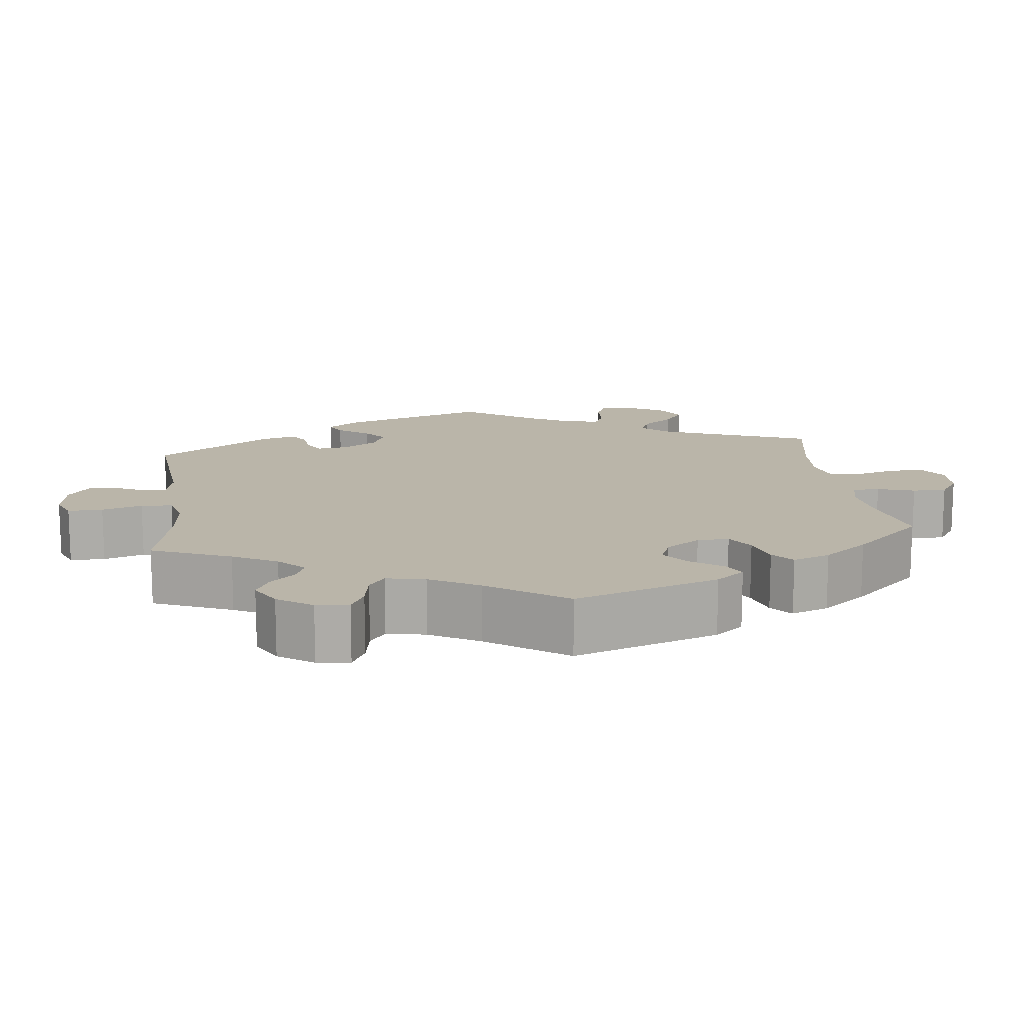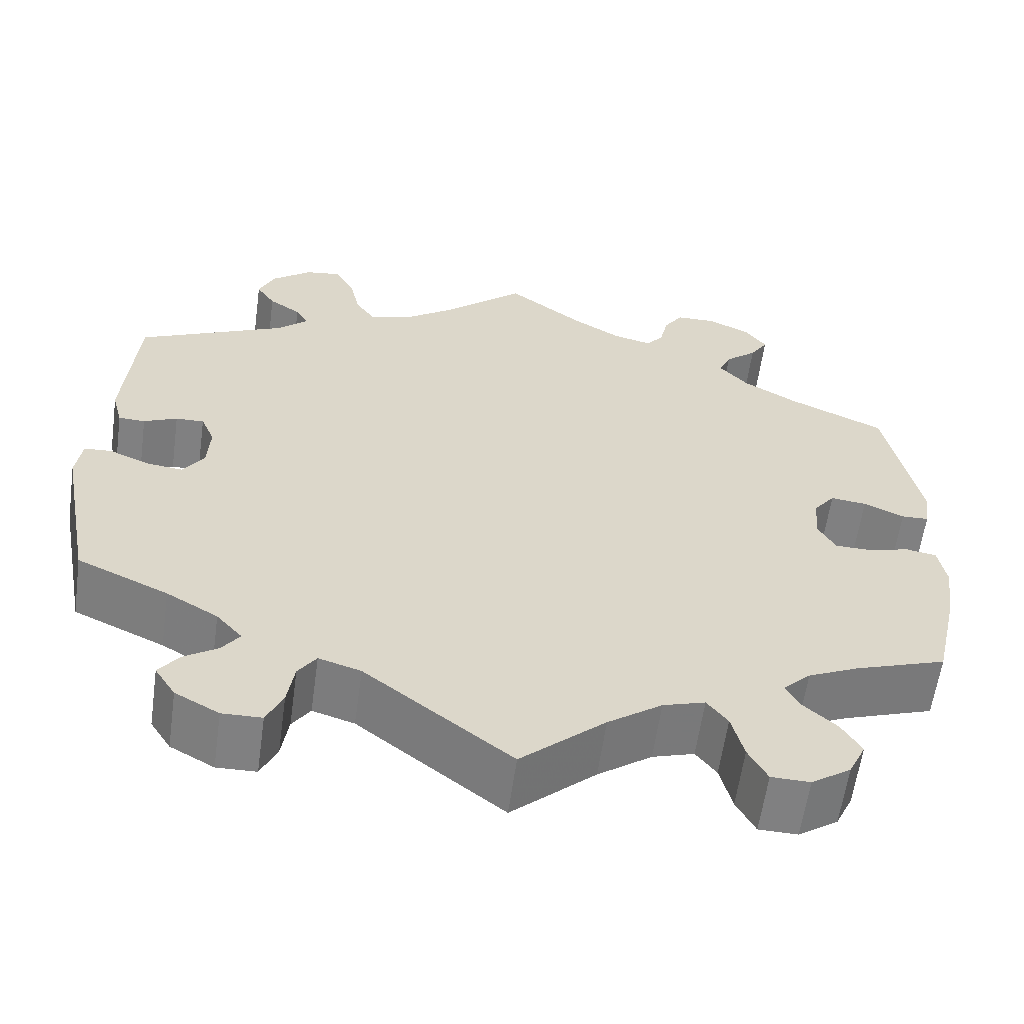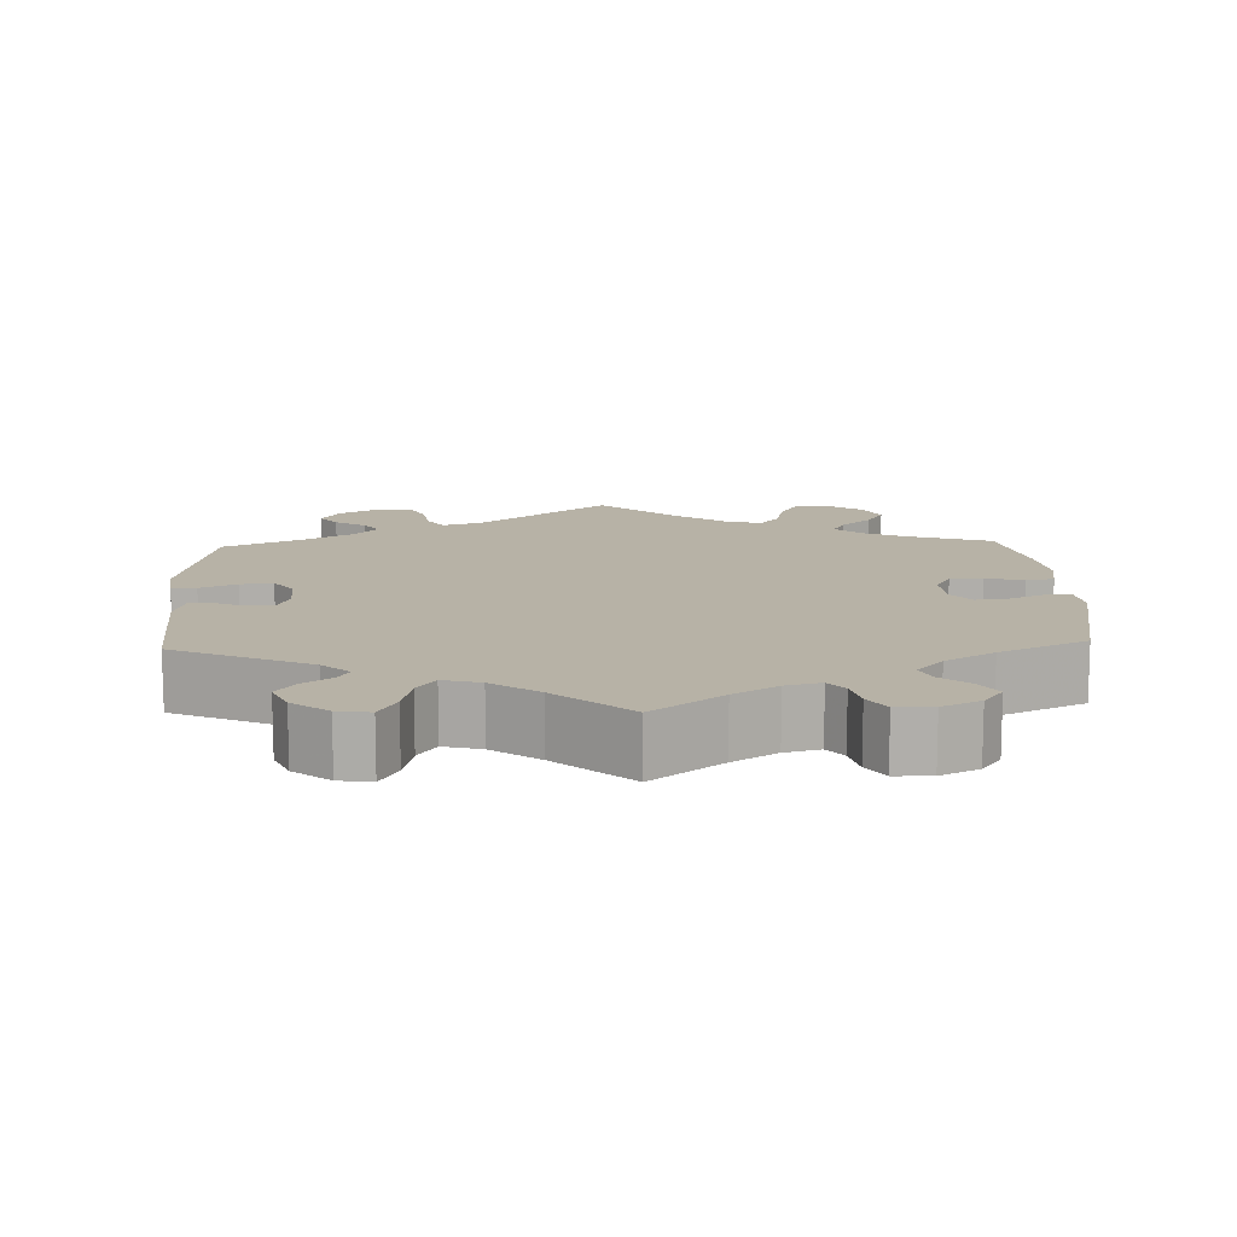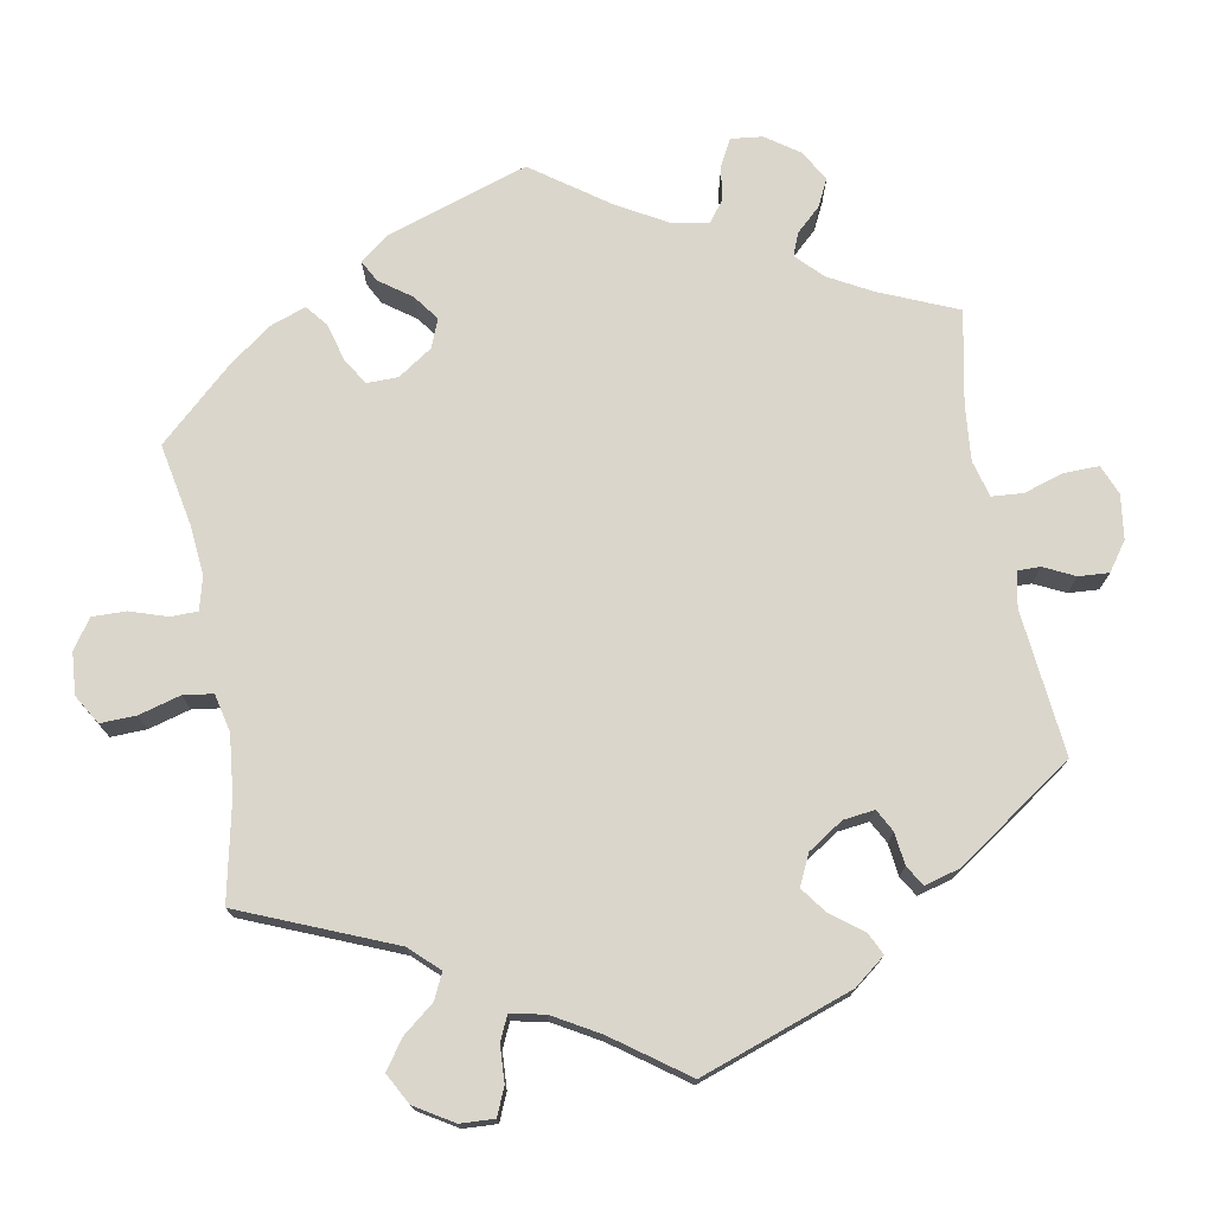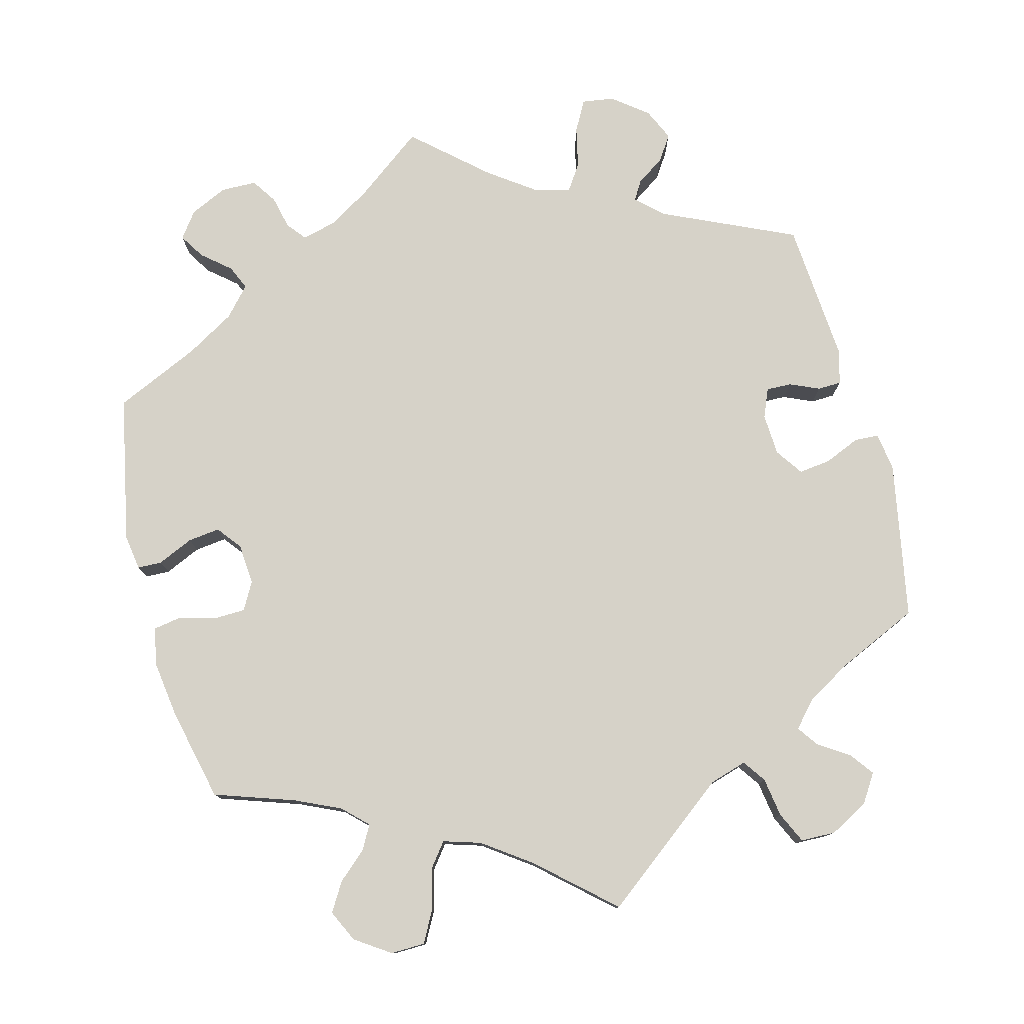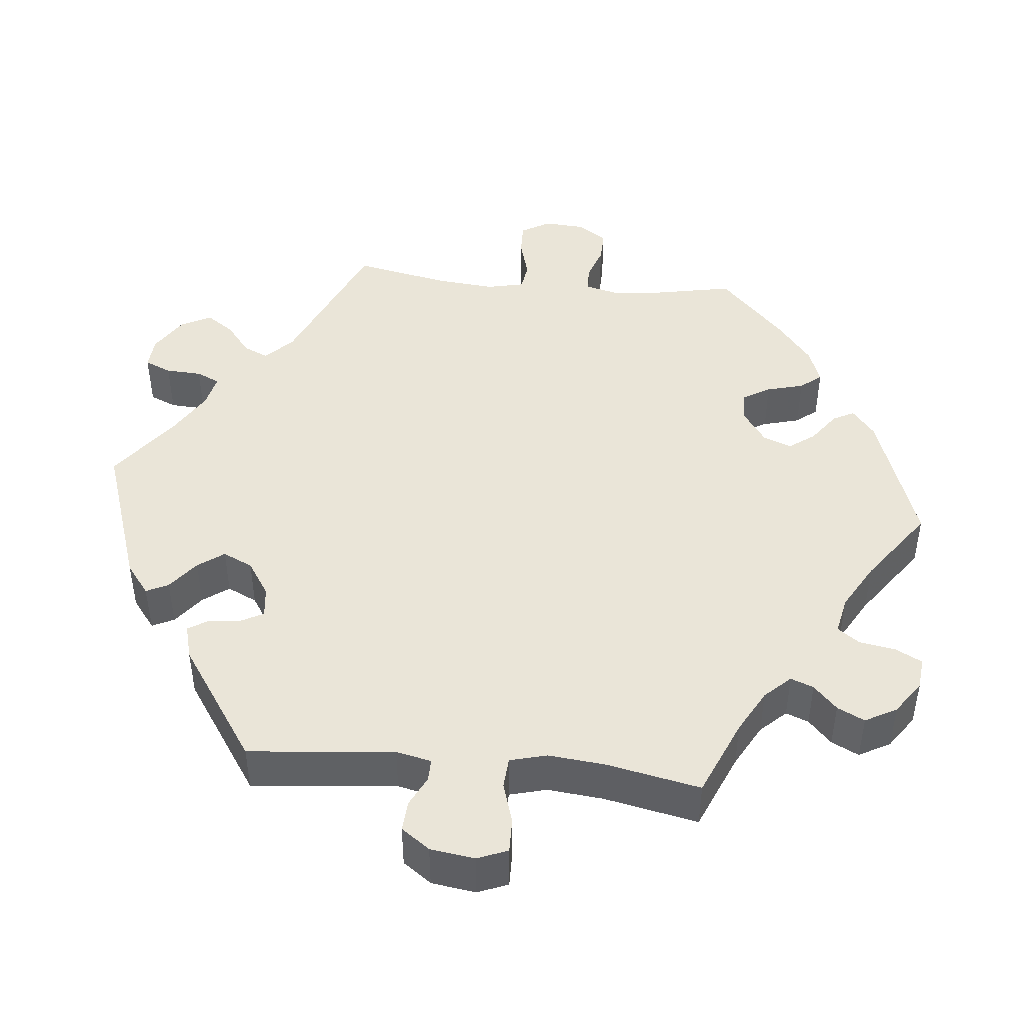
<metadata>
{"format":"obj","ext":"obj","renderer":"f3d","projection":"perspective","resolution":1024,"background":"white","views":[{"elev":13.7,"azim":52.8,"up":"+Y"},{"elev":-60.1,"azim":-7.9,"up":"+Z"},{"elev":12.5,"azim":-2.3,"up":"+Y"},{"elev":73.7,"azim":-130.2,"up":"+Y"},{"elev":77.9,"azim":165.3,"up":"+Y"},{"elev":44.5,"azim":-24.2,"up":"+Y"}]}
</metadata>
<code>
v 0.089 0.07 0.511
v 0.145 0.07 0.477
v 0.19 0.07 0.466
v 0.21 0.07 0.491
v 0.22 0.07 0.534
v 0.242 0.07 0.567
v 0.289 0.07 0.568
v 0.338 0.07 0.545
v 0.363 0.07 0.511
v 0.342 0.07 0.478
v 0.305 0.07 0.447
v 0.291 0.07 0.415
v 0.325 0.07 0.377
v 0.388 0.07 0.34
v 0.5 0.07 0.289
v 0.539 0.07 0.096
v 0.532 0.07 0.049
v 0.5 0.07 0.048
v 0.453 0.07 0.069
v 0.411 0.07 0.074
v 0.386 0.07 0.042
v 0.382 0.07 -0.012
v 0.402 0.07 -0.048
v 0.444 0.07 -0.049
v 0.493 0.07 -0.036
v 0.529 0.07 -0.042
v 0.538 0.07 -0.093
v 0.528 0.07 -0.166
v 0.5 0.07 -0.289
v 0.394 0.07 -0.325
v 0.335 0.07 -0.352
v 0.303 0.07 -0.383
v 0.32 0.07 -0.414
v 0.358 0.07 -0.448
v 0.381 0.07 -0.486
v 0.361 0.07 -0.528
v 0.315 0.07 -0.559
v 0.27 0.07 -0.558
v 0.248 0.07 -0.517
v 0.234 0.07 -0.462
v 0.21 0.07 -0.431
v 0.161 0.07 -0.446
v 0.098 0.07 -0.491
v 0 0.07 -0.578
v -0.17 0.07 -0.447
v -0.219 0.07 -0.432
v -0.24 0.07 -0.462
v -0.248 0.07 -0.514
v -0.267 0.07 -0.555
v -0.313 0.07 -0.556
v -0.364 0.07 -0.528
v -0.388 0.07 -0.491
v -0.365 0.07 -0.46
v -0.325 0.07 -0.434
v -0.305 0.07 -0.406
v -0.335 0.07 -0.372
v -0.395 0.07 -0.337
v -0.501 0.07 -0.289
v -0.54 0.07 -0.083
v -0.533 0.07 -0.032
v -0.501 0.07 -0.03
v -0.454 0.07 -0.05
v -0.412 0.07 -0.055
v -0.387 0.07 -0.019
v -0.384 0.07 0.036
v -0.4 0.07 0.074
v -0.433 0.07 0.073
v -0.472 0.07 0.056
v -0.503 0.07 0.057
v -0.515 0.07 0.103
v -0.501 0.07 0.289
v -0.327 0.07 0.368
v -0.292 0.07 0.4
v -0.307 0.07 0.425
v -0.344 0.07 0.45
v -0.366 0.07 0.483
v -0.347 0.07 0.525
v -0.301 0.07 0.561
v -0.259 0.07 0.567
v -0.237 0.07 0.527
v -0.225 0.07 0.473
v -0.202 0.07 0.439
v -0.154 0.07 0.452
v -0.094 0.07 0.495
v 0 0.07 0.578
v 0.089 0 0.511
v 0.145 0 0.477
v 0.19 0 0.466
v 0.21 0 0.491
v 0.22 0 0.534
v 0.242 0 0.567
v 0.289 0 0.568
v 0.338 0 0.545
v 0.363 0 0.511
v 0.342 0 0.478
v 0.305 0 0.447
v 0.291 0 0.415
v 0.325 0 0.377
v 0.388 0 0.34
v 0.5 0 0.289
v 0.539 0 0.096
v 0.532 0 0.049
v 0.5 0 0.048
v 0.453 0 0.069
v 0.411 0 0.074
v 0.386 0 0.042
v 0.382 0 -0.012
v 0.402 0 -0.048
v 0.444 0 -0.049
v 0.493 0 -0.036
v 0.529 0 -0.042
v 0.538 0 -0.093
v 0.528 0 -0.166
v 0.5 0 -0.289
v 0.394 0 -0.325
v 0.335 0 -0.352
v 0.303 0 -0.383
v 0.32 0 -0.414
v 0.358 0 -0.448
v 0.381 0 -0.486
v 0.361 0 -0.528
v 0.315 0 -0.559
v 0.27 0 -0.558
v 0.248 0 -0.517
v 0.234 0 -0.462
v 0.21 0 -0.431
v 0.161 0 -0.446
v 0.098 0 -0.491
v 0 0 -0.578
v -0.17 0 -0.447
v -0.219 0 -0.432
v -0.24 0 -0.462
v -0.248 0 -0.514
v -0.267 0 -0.555
v -0.313 0 -0.556
v -0.364 0 -0.528
v -0.388 0 -0.491
v -0.365 0 -0.46
v -0.325 0 -0.434
v -0.305 0 -0.406
v -0.335 0 -0.372
v -0.395 0 -0.337
v -0.501 0 -0.289
v -0.54 0 -0.083
v -0.533 0 -0.032
v -0.501 0 -0.03
v -0.454 0 -0.05
v -0.412 0 -0.055
v -0.387 0 -0.019
v -0.384 0 0.036
v -0.4 0 0.074
v -0.433 0 0.073
v -0.472 0 0.056
v -0.503 0 0.057
v -0.515 0 0.103
v -0.501 0 0.289
v -0.327 0 0.368
v -0.292 0 0.4
v -0.307 0 0.425
v -0.344 0 0.45
v -0.366 0 0.483
v -0.347 0 0.525
v -0.301 0 0.561
v -0.259 0 0.567
v -0.237 0 0.527
v -0.225 0 0.473
v -0.202 0 0.439
v -0.154 0 0.452
v -0.094 0 0.495
v 0 0 0.578
f 84 85 1
f 83 84 1 2
f 82 83 2 3
f 78 79 80 81
f 78 81 82
f 77 78 82
f 74 75 76 77
f 73 74 77 82
f 72 73 82 3
f 70 71 72 3
f 67 68 69 70
f 66 67 70 3
f 59 60 61 62
f 57 58 59 62
f 56 57 62 63
f 55 56 63 64
f 51 52 53 54
f 51 54 55
f 50 51 55
f 47 48 49 50
f 46 47 50 55
f 43 44 45
f 42 43 45 46
f 41 42 46 55
f 37 38 39 40
f 37 40 41
f 36 37 41
f 33 34 35 36
f 32 33 36 41
f 31 32 41 55
f 27 28 29 30
f 24 25 26 27
f 23 24 27 30
f 22 23 30 31
f 16 17 18 19
f 14 15 16 19
f 13 14 19 20
f 12 13 20 21
f 8 9 10 11
f 8 11 12
f 7 8 12
f 4 5 6 7
f 3 4 7 12
f 65 66 3 12
f 31 55 64 65
f 22 31 65
f 12 21 22 65
f 86 170 169
f 87 86 169 168
f 88 87 168 167
f 166 165 164 163
f 167 166 163
f 167 163 162
f 162 161 160 159
f 167 162 159 158
f 88 167 158 157
f 88 157 156 155
f 155 154 153 152
f 88 155 152 151
f 147 146 145 144
f 147 144 143 142
f 148 147 142 141
f 149 148 141 140
f 139 138 137 136
f 140 139 136
f 140 136 135
f 135 134 133 132
f 140 135 132 131
f 130 129 128
f 131 130 128 127
f 140 131 127 126
f 125 124 123 122
f 126 125 122
f 126 122 121
f 121 120 119 118
f 126 121 118 117
f 140 126 117 116
f 115 114 113 112
f 112 111 110 109
f 115 112 109 108
f 116 115 108 107
f 104 103 102 101
f 104 101 100 99
f 105 104 99 98
f 106 105 98 97
f 96 95 94 93
f 97 96 93
f 97 93 92
f 92 91 90 89
f 97 92 89 88
f 97 88 151 150
f 150 149 140 116
f 150 116 107
f 150 107 106 97
f 1 86 87 2
f 2 87 88 3
f 3 88 89 4
f 4 89 90 5
f 5 90 91 6
f 6 91 92 7
f 7 92 93 8
f 8 93 94 9
f 9 94 95 10
f 10 95 96 11
f 11 96 97 12
f 12 97 98 13
f 13 98 99 14
f 14 99 100 15
f 15 100 101 16
f 16 101 102 17
f 17 102 103 18
f 18 103 104 19
f 19 104 105 20
f 20 105 106 21
f 21 106 107 22
f 22 107 108 23
f 23 108 109 24
f 24 109 110 25
f 25 110 111 26
f 26 111 112 27
f 27 112 113 28
f 28 113 114 29
f 29 114 115 30
f 30 115 116 31
f 31 116 117 32
f 32 117 118 33
f 33 118 119 34
f 34 119 120 35
f 35 120 121 36
f 36 121 122 37
f 37 122 123 38
f 38 123 124 39
f 39 124 125 40
f 40 125 126 41
f 41 126 127 42
f 42 127 128 43
f 43 128 129 44
f 44 129 130 45
f 45 130 131 46
f 46 131 132 47
f 47 132 133 48
f 48 133 134 49
f 49 134 135 50
f 50 135 136 51
f 51 136 137 52
f 52 137 138 53
f 53 138 139 54
f 54 139 140 55
f 55 140 141 56
f 56 141 142 57
f 57 142 143 58
f 58 143 144 59
f 59 144 145 60
f 60 145 146 61
f 61 146 147 62
f 62 147 148 63
f 63 148 149 64
f 64 149 150 65
f 65 150 151 66
f 66 151 152 67
f 67 152 153 68
f 68 153 154 69
f 69 154 155 70
f 70 155 156 71
f 71 156 157 72
f 72 157 158 73
f 73 158 159 74
f 74 159 160 75
f 75 160 161 76
f 76 161 162 77
f 77 162 163 78
f 78 163 164 79
f 79 164 165 80
f 80 165 166 81
f 81 166 167 82
f 82 167 168 83
f 83 168 169 84
f 84 169 170 85
f 85 170 86 1

</code>
